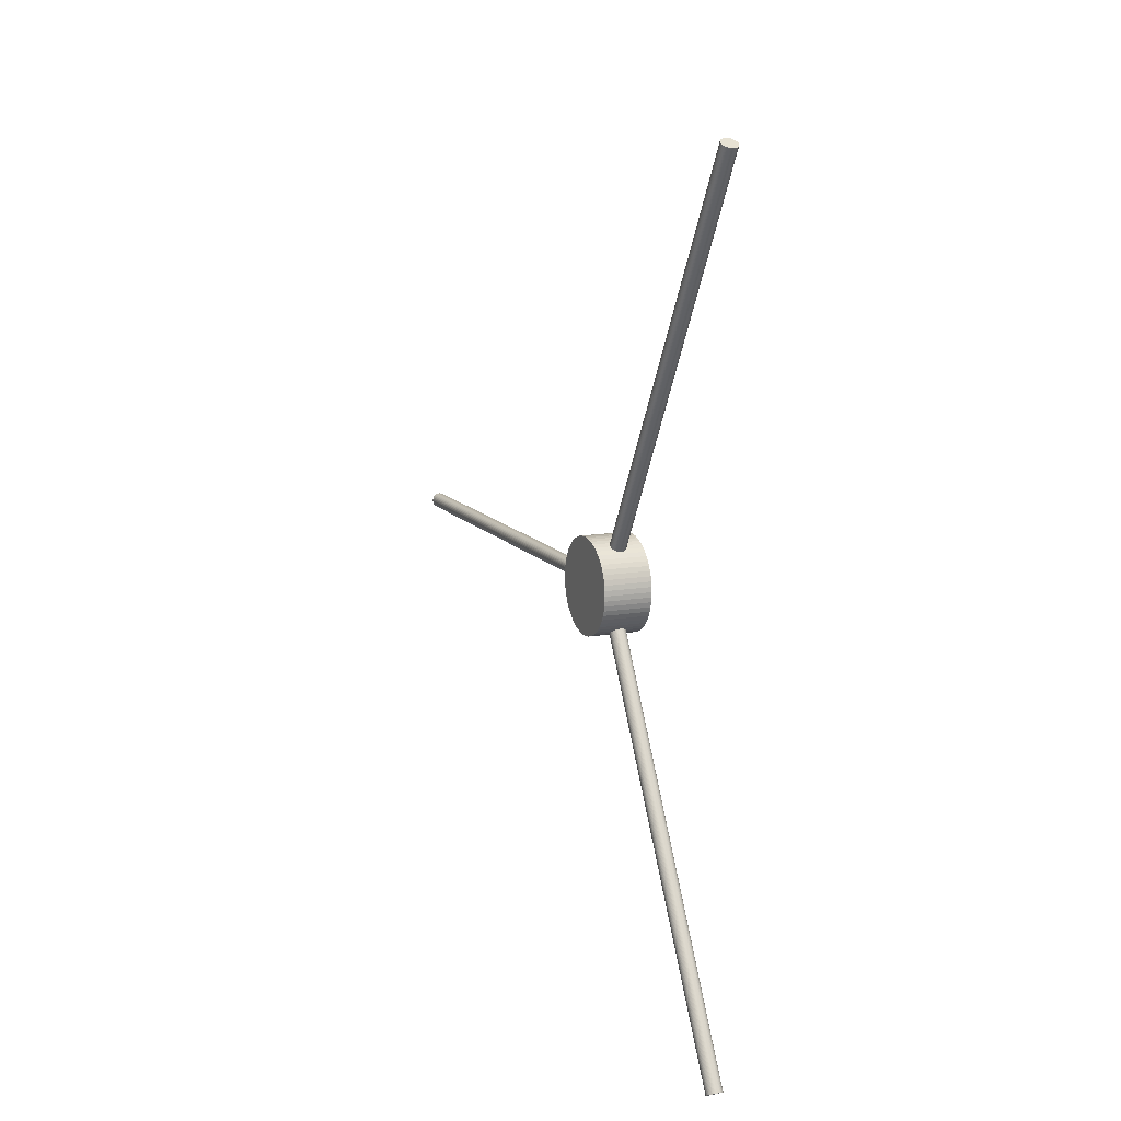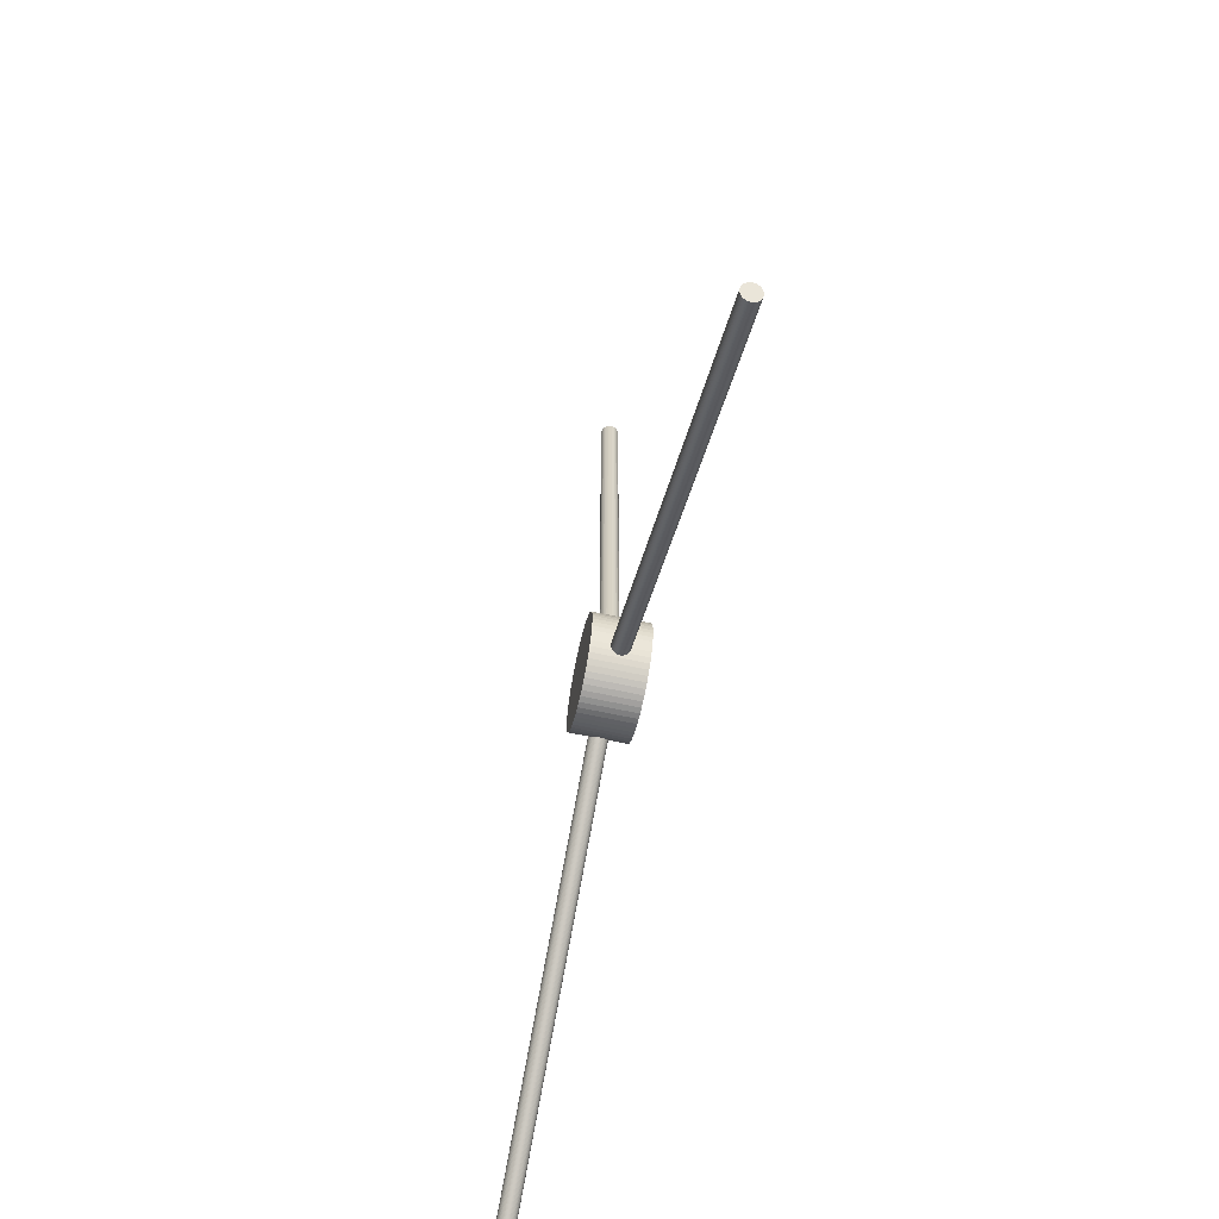
<metadata>
{"format":"obj","ext":"obj","renderer":"f3d","projection":"perspective","resolution":1024,"background":"white","views":[{"elev":12.0,"azim":-22.6,"up":"+Z"},{"elev":-62.9,"azim":167.6,"up":"+Y"}]}
</metadata>
<code>
o 柱体
v -0.015 0 -0.03
v 0.015 -0 -0.03
v -0.015 -0.003136 -0.02984
v 0.015 -0.003136 -0.02984
v -0.015 -0.006237 -0.02934
v 0.015 -0.006237 -0.02934
v -0.015 -0.009271 -0.02853
v 0.015 -0.009271 -0.02853
v -0.015 -0.0122 -0.02741
v 0.015 -0.0122 -0.02741
v -0.015 -0.015 -0.02598
v 0.015 -0.015 -0.02598
v -0.015 -0.01763 -0.02427
v 0.015 -0.01763 -0.02427
v -0.015 -0.02007 -0.02229
v 0.015 -0.02007 -0.02229
v -0.015 -0.02229 -0.02007
v 0.015 -0.02229 -0.02007
v -0.015 -0.02427 -0.01763
v 0.015 -0.02427 -0.01763
v -0.015 -0.02598 -0.015
v 0.015 -0.02598 -0.015
v -0.015 -0.02741 -0.0122
v 0.015 -0.02741 -0.0122
v -0.015 -0.02853 -0.009271
v 0.015 -0.02853 -0.009271
v -0.015 -0.02934 -0.006237
v 0.015 -0.02934 -0.006237
v -0.015 -0.02984 -0.003136
v 0.015 -0.02984 -0.003136
v -0.015 -0.03 0
v 0.015 -0.03 0
v -0.015 -0.02984 0.003136
v 0.015 -0.02984 0.003136
v -0.015 -0.02934 0.006237
v 0.015 -0.02934 0.006237
v -0.015 -0.02853 0.009271
v 0.015 -0.02853 0.009271
v -0.015 -0.02741 0.0122
v 0.015 -0.02741 0.0122
v -0.015 -0.02598 0.015
v 0.015 -0.02598 0.015
v -0.015 -0.02427 0.01763
v 0.015 -0.02427 0.01763
v -0.015 -0.02229 0.02007
v 0.015 -0.02229 0.02007
v -0.015 -0.02007 0.02229
v 0.015 -0.02007 0.02229
v -0.015 -0.01763 0.02427
v 0.015 -0.01763 0.02427
v -0.015 -0.015 0.02598
v 0.015 -0.015 0.02598
v -0.015 -0.0122 0.02741
v 0.015 -0.0122 0.02741
v -0.015 -0.009271 0.02853
v 0.015 -0.009271 0.02853
v -0.015 -0.006237 0.02934
v 0.015 -0.006237 0.02934
v -0.015 -0.003136 0.02984
v 0.015 -0.003136 0.02984
v -0.015 0 0.03
v 0.015 -0 0.03
v -0.015 0.003136 0.02984
v 0.015 0.003136 0.02984
v -0.015 0.006237 0.02934
v 0.015 0.006237 0.02934
v -0.015 0.009271 0.02853
v 0.015 0.009271 0.02853
v -0.015 0.0122 0.02741
v 0.015 0.0122 0.02741
v -0.015 0.015 0.02598
v 0.015 0.015 0.02598
v -0.015 0.01763 0.02427
v 0.015 0.01763 0.02427
v -0.015 0.02007 0.02229
v 0.015 0.02007 0.02229
v -0.015 0.02229 0.02007
v 0.015 0.02229 0.02007
v -0.015 0.02427 0.01763
v 0.015 0.02427 0.01763
v -0.015 0.02598 0.015
v 0.015 0.02598 0.015
v -0.015 0.02741 0.0122
v 0.015 0.02741 0.0122
v -0.015 0.02853 0.009271
v 0.015 0.02853 0.009271
v -0.015 0.02934 0.006237
v 0.015 0.02934 0.006237
v -0.015 0.02984 0.003136
v 0.015 0.02984 0.003136
v -0.015 0.03 0
v 0.015 0.03 0
v -0.015 0.02984 -0.003136
v 0.015 0.02984 -0.003136
v -0.015 0.02934 -0.006237
v 0.015 0.02934 -0.006237
v -0.015 0.02853 -0.009271
v 0.015 0.02853 -0.009271
v -0.015 0.02741 -0.0122
v 0.015 0.02741 -0.0122
v -0.015 0.02598 -0.015
v 0.015 0.02598 -0.015
v -0.015 0.02427 -0.01763
v 0.015 0.02427 -0.01763
v -0.015 0.02229 -0.02007
v 0.015 0.02229 -0.02007
v -0.015 0.02007 -0.02229
v 0.015 0.02007 -0.02229
v -0.015 0.01763 -0.02427
v 0.015 0.01763 -0.02427
v -0.015 0.015 -0.02598
v 0.015 0.015 -0.02598
v -0.015 0.0122 -0.02741
v 0.015 0.0122 -0.02741
v -0.015 0.009271 -0.02853
v 0.015 0.009271 -0.02853
v -0.015 0.006237 -0.02934
v 0.015 0.006237 -0.02934
v -0.015 0.003136 -0.02984
v 0.015 0.003136 -0.02984
f 1 2 4 3
f 3 4 6 5
f 5 6 8 7
f 7 8 10 9
f 9 10 12 11
f 11 12 14 13
f 13 14 16 15
f 15 16 18 17
f 17 18 20 19
f 19 20 22 21
f 21 22 24 23
f 23 24 26 25
f 25 26 28 27
f 27 28 30 29
f 29 30 32 31
f 31 32 34 33
f 33 34 36 35
f 35 36 38 37
f 37 38 40 39
f 39 40 42 41
f 41 42 44 43
f 43 44 46 45
f 45 46 48 47
f 47 48 50 49
f 49 50 52 51
f 51 52 54 53
f 53 54 56 55
f 55 56 58 57
f 57 58 60 59
f 59 60 62 61
f 61 62 64 63
f 63 64 66 65
f 65 66 68 67
f 67 68 70 69
f 69 70 72 71
f 71 72 74 73
f 73 74 76 75
f 75 76 78 77
f 77 78 80 79
f 79 80 82 81
f 81 82 84 83
f 83 84 86 85
f 85 86 88 87
f 87 88 90 89
f 89 90 92 91
f 91 92 94 93
f 93 94 96 95
f 95 96 98 97
f 97 98 100 99
f 99 100 102 101
f 101 102 104 103
f 103 104 106 105
f 105 106 108 107
f 107 108 110 109
f 109 110 112 111
f 111 112 114 113
f 113 114 116 115
f 115 116 118 117
f 4 2 120 118 116 114 112 110 108 106 104 102 100 98 96 94 92 90 88 86 84 82 80 78 76 74 72 70 68 66 64 62 60 58 56 54 52 50 48 46 44 42 40 38 36 34 32 30 28 26 24 22 20 18 16 14 12 10 8 6
f 117 118 120 119
f 119 120 2 1
f 1 3 5 7 9 11 13 15 17 19 21 23 25 27 29 31 33 35 37 39 41 43 45 47 49 51 53 55 57 59 61 63 65 67 69 71 73 75 77 79 81 83 85 87 89 91 93 95 97 99 101 103 105 107 109 111 113 115 117 119
o 柱体.001
v 0 0.00433 0.0025
v 0 -0.1457 0.2623
v 0.000523 0.004306 0.002486
v 0.000523 -0.1457 0.2623
v 0.00104 0.004236 0.002445
v 0.00104 -0.1458 0.2623
v 0.001545 0.004118 0.002378
v 0.001545 -0.1459 0.2622
v 0.002034 0.003956 0.002284
v 0.002034 -0.146 0.2621
v 0.0025 0.00375 0.002165
v 0.0025 -0.1462 0.262
v 0.002939 0.003503 0.002023
v 0.002939 -0.1465 0.2618
v 0.003346 0.003218 0.001858
v 0.003346 -0.1468 0.2617
v 0.003716 0.002897 0.001673
v 0.003716 -0.1471 0.2615
v 0.004045 0.002545 0.001469
v 0.004045 -0.1475 0.2613
v 0.00433 0.002165 0.00125
v 0.00433 -0.1478 0.2611
v 0.004568 0.001761 0.001017
v 0.004568 -0.1482 0.2608
v 0.004755 0.001338 0.000773
v 0.004755 -0.1487 0.2606
v 0.004891 0.0009 0.00052
v 0.004891 -0.1491 0.2603
v 0.004973 0.000453 0.000261
v 0.004973 -0.1495 0.2601
v 0.005 0 0
v 0.005 -0.15 0.2598
v 0.004973 -0.000453 -0.000261
v 0.004973 -0.1505 0.2595
v 0.004891 -0.0009 -0.00052
v 0.004891 -0.1509 0.2593
v 0.004755 -0.001338 -0.000773
v 0.004755 -0.1513 0.259
v 0.004568 -0.001761 -0.001017
v 0.004568 -0.1518 0.2588
v 0.00433 -0.002165 -0.00125
v 0.00433 -0.1522 0.2586
v 0.004045 -0.002545 -0.001469
v 0.004045 -0.1525 0.2583
v 0.003716 -0.002897 -0.001673
v 0.003716 -0.1529 0.2581
v 0.003346 -0.003218 -0.001858
v 0.003346 -0.1532 0.258
v 0.002939 -0.003503 -0.002023
v 0.002939 -0.1535 0.2578
v 0.0025 -0.00375 -0.002165
v 0.0025 -0.1537 0.2576
v 0.002034 -0.003956 -0.002284
v 0.002034 -0.154 0.2575
v 0.001545 -0.004118 -0.002378
v 0.001545 -0.1541 0.2574
v 0.00104 -0.004236 -0.002445
v 0.00104 -0.1542 0.2574
v 0.000523 -0.004306 -0.002486
v 0.000523 -0.1543 0.2573
v 0 -0.00433 -0.0025
v 0 -0.1543 0.2573
v -0.000523 -0.004306 -0.002486
v -0.000523 -0.1543 0.2573
v -0.00104 -0.004236 -0.002445
v -0.00104 -0.1542 0.2574
v -0.001545 -0.004118 -0.002378
v -0.001545 -0.1541 0.2574
v -0.002034 -0.003956 -0.002284
v -0.002034 -0.154 0.2575
v -0.0025 -0.00375 -0.002165
v -0.0025 -0.1537 0.2576
v -0.002939 -0.003503 -0.002023
v -0.002939 -0.1535 0.2578
v -0.003346 -0.003218 -0.001858
v -0.003346 -0.1532 0.258
v -0.003716 -0.002897 -0.001673
v -0.003716 -0.1529 0.2581
v -0.004045 -0.002545 -0.001469
v -0.004045 -0.1525 0.2583
v -0.00433 -0.002165 -0.00125
v -0.00433 -0.1522 0.2586
v -0.004568 -0.001761 -0.001017
v -0.004568 -0.1518 0.2588
v -0.004755 -0.001338 -0.000773
v -0.004755 -0.1513 0.259
v -0.004891 -0.0009 -0.00052
v -0.004891 -0.1509 0.2593
v -0.004973 -0.000453 -0.000261
v -0.004973 -0.1505 0.2595
v -0.005 0 0
v -0.005 -0.15 0.2598
v -0.004973 0.000453 0.000261
v -0.004973 -0.1495 0.2601
v -0.004891 0.0009 0.00052
v -0.004891 -0.1491 0.2603
v -0.004755 0.001338 0.000773
v -0.004755 -0.1487 0.2606
v -0.004568 0.001761 0.001017
v -0.004568 -0.1482 0.2608
v -0.00433 0.002165 0.00125
v -0.00433 -0.1478 0.2611
v -0.004045 0.002545 0.001469
v -0.004045 -0.1475 0.2613
v -0.003716 0.002897 0.001673
v -0.003716 -0.1471 0.2615
v -0.003346 0.003218 0.001858
v -0.003346 -0.1468 0.2617
v -0.002939 0.003503 0.002023
v -0.002939 -0.1465 0.2618
v -0.0025 0.00375 0.002165
v -0.0025 -0.1462 0.262
v -0.002034 0.003956 0.002284
v -0.002034 -0.146 0.2621
v -0.001545 0.004118 0.002378
v -0.001545 -0.1459 0.2622
v -0.00104 0.004236 0.002445
v -0.00104 -0.1458 0.2623
v -0.000523 0.004306 0.002486
v -0.000523 -0.1457 0.2623
v 0 0 -0.005
v 0 0.3 -0.005
v 0.000523 0 -0.004973
v 0.000523 0.3 -0.004973
v 0.00104 0 -0.004891
v 0.00104 0.3 -0.004891
v 0.001545 0 -0.004755
v 0.001545 0.3 -0.004755
v 0.002034 0 -0.004568
v 0.002034 0.3 -0.004568
v 0.0025 0 -0.00433
v 0.0025 0.3 -0.00433
v 0.002939 0 -0.004045
v 0.002939 0.3 -0.004045
v 0.003346 0 -0.003716
v 0.003346 0.3 -0.003716
v 0.003716 -0 -0.003346
v 0.003716 0.3 -0.003346
v 0.004045 -0 -0.002939
v 0.004045 0.3 -0.002939
v 0.00433 0 -0.0025
v 0.00433 0.3 -0.0025
v 0.004568 0 -0.002034
v 0.004568 0.3 -0.002034
v 0.004755 -0 -0.001545
v 0.004755 0.3 -0.001545
v 0.004891 0 -0.00104
v 0.004891 0.3 -0.00104
v 0.004973 0 -0.000523
v 0.004973 0.3 -0.000523
v 0.005 0 0
v 0.005 0.3 0
v 0.004973 0 0.000523
v 0.004973 0.3 0.000523
v 0.004891 0 0.00104
v 0.004891 0.3 0.00104
v 0.004755 0 0.001545
v 0.004755 0.3 0.001545
v 0.004568 0 0.002034
v 0.004568 0.3 0.002034
v 0.00433 -0 0.0025
v 0.00433 0.3 0.0025
v 0.004045 0 0.002939
v 0.004045 0.3 0.002939
v 0.003716 0 0.003346
v 0.003716 0.3 0.003346
v 0.003346 0 0.003716
v 0.003346 0.3 0.003716
v 0.002939 0 0.004045
v 0.002939 0.3 0.004045
v 0.0025 0 0.00433
v 0.0025 0.3 0.00433
v 0.002034 0 0.004568
v 0.002034 0.3 0.004568
v 0.001545 0 0.004755
v 0.001545 0.3 0.004755
v 0.00104 0 0.004891
v 0.00104 0.3 0.004891
v 0.000523 0 0.004973
v 0.000523 0.3 0.004973
v 0 -0 0.005
v 0 0.3 0.005
v -0.000523 0 0.004973
v -0.000523 0.3 0.004973
v -0.00104 0 0.004891
v -0.00104 0.3 0.004891
v -0.001545 0 0.004755
v -0.001545 0.3 0.004755
v -0.002034 0 0.004568
v -0.002034 0.3 0.004568
v -0.0025 0 0.00433
v -0.0025 0.3 0.00433
v -0.002939 0 0.004045
v -0.002939 0.3 0.004045
v -0.003346 0 0.003716
v -0.003346 0.3 0.003716
v -0.003716 0 0.003346
v -0.003716 0.3 0.003346
v -0.004045 0 0.002939
v -0.004045 0.3 0.002939
v -0.00433 -0 0.0025
v -0.00433 0.3 0.0025
v -0.004568 0 0.002034
v -0.004568 0.3 0.002034
v -0.004755 0 0.001545
v -0.004755 0.3 0.001545
v -0.004891 0 0.00104
v -0.004891 0.3 0.00104
v -0.004973 0 0.000523
v -0.004973 0.3 0.000523
v -0.005 0 0
v -0.005 0.3 0
v -0.004973 0 -0.000523
v -0.004973 0.3 -0.000523
v -0.004891 0 -0.00104
v -0.004891 0.3 -0.00104
v -0.004755 -0 -0.001545
v -0.004755 0.3 -0.001545
v -0.004568 0 -0.002034
v -0.004568 0.3 -0.002034
v -0.00433 0 -0.0025
v -0.00433 0.3 -0.0025
v -0.004045 -0 -0.002939
v -0.004045 0.3 -0.002939
v -0.003716 -0 -0.003346
v -0.003716 0.3 -0.003346
v -0.003346 0 -0.003716
v -0.003346 0.3 -0.003716
v -0.002939 0 -0.004045
v -0.002939 0.3 -0.004045
v -0.0025 0 -0.00433
v -0.0025 0.3 -0.00433
v -0.002034 0 -0.004568
v -0.002034 0.3 -0.004568
v -0.001545 0 -0.004755
v -0.001545 0.3 -0.004755
v -0.00104 0 -0.004891
v -0.00104 0.3 -0.004891
v -0.000523 0 -0.004973
v -0.000523 0.3 -0.004973
v 0 -0.00433 0.0025
v 0 -0.1543 -0.2573
v 0.000523 -0.004306 0.002486
v 0.000523 -0.1543 -0.2573
v 0.00104 -0.004236 0.002445
v 0.00104 -0.1542 -0.2574
v 0.001545 -0.004118 0.002378
v 0.001545 -0.1541 -0.2574
v 0.002034 -0.003956 0.002284
v 0.002034 -0.154 -0.2575
v 0.0025 -0.00375 0.002165
v 0.0025 -0.1537 -0.2576
v 0.002939 -0.003503 0.002023
v 0.002939 -0.1535 -0.2578
v 0.003346 -0.003218 0.001858
v 0.003346 -0.1532 -0.258
v 0.003716 -0.002897 0.001673
v 0.003716 -0.1529 -0.2581
v 0.004045 -0.002545 0.001469
v 0.004045 -0.1525 -0.2583
v 0.00433 -0.002165 0.00125
v 0.00433 -0.1522 -0.2586
v 0.004568 -0.001761 0.001017
v 0.004568 -0.1518 -0.2588
v 0.004755 -0.001338 0.000773
v 0.004755 -0.1513 -0.259
v 0.004891 -0.0009 0.00052
v 0.004891 -0.1509 -0.2593
v 0.004973 -0.000453 0.000261
v 0.004973 -0.1505 -0.2595
v 0.005 0 0
v 0.005 -0.15 -0.2598
v 0.004973 0.000453 -0.000261
v 0.004973 -0.1495 -0.2601
v 0.004891 0.0009 -0.00052
v 0.004891 -0.1491 -0.2603
v 0.004755 0.001338 -0.000773
v 0.004755 -0.1487 -0.2606
v 0.004568 0.001761 -0.001017
v 0.004568 -0.1482 -0.2608
v 0.00433 0.002165 -0.00125
v 0.00433 -0.1478 -0.2611
v 0.004045 0.002545 -0.001469
v 0.004045 -0.1475 -0.2613
v 0.003716 0.002897 -0.001673
v 0.003716 -0.1471 -0.2615
v 0.003346 0.003218 -0.001858
v 0.003346 -0.1468 -0.2617
v 0.002939 0.003503 -0.002023
v 0.002939 -0.1465 -0.2618
v 0.0025 0.00375 -0.002165
v 0.0025 -0.1462 -0.262
v 0.002034 0.003956 -0.002284
v 0.002034 -0.146 -0.2621
v 0.001545 0.004118 -0.002378
v 0.001545 -0.1459 -0.2622
v 0.00104 0.004236 -0.002445
v 0.00104 -0.1458 -0.2623
v 0.000523 0.004306 -0.002486
v 0.000523 -0.1457 -0.2623
v 0 0.00433 -0.0025
v 0 -0.1457 -0.2623
v -0.000523 0.004306 -0.002486
v -0.000523 -0.1457 -0.2623
v -0.00104 0.004236 -0.002445
v -0.00104 -0.1458 -0.2623
v -0.001545 0.004118 -0.002378
v -0.001545 -0.1459 -0.2622
v -0.002034 0.003956 -0.002284
v -0.002034 -0.146 -0.2621
v -0.0025 0.00375 -0.002165
v -0.0025 -0.1462 -0.262
v -0.002939 0.003503 -0.002023
v -0.002939 -0.1465 -0.2618
v -0.003346 0.003218 -0.001858
v -0.003346 -0.1468 -0.2617
v -0.003716 0.002897 -0.001673
v -0.003716 -0.1471 -0.2615
v -0.004045 0.002545 -0.001469
v -0.004045 -0.1475 -0.2613
v -0.00433 0.002165 -0.00125
v -0.00433 -0.1478 -0.2611
v -0.004568 0.001761 -0.001017
v -0.004568 -0.1482 -0.2608
v -0.004755 0.001338 -0.000773
v -0.004755 -0.1487 -0.2606
v -0.004891 0.0009 -0.00052
v -0.004891 -0.1491 -0.2603
v -0.004973 0.000453 -0.000261
v -0.004973 -0.1495 -0.2601
v -0.005 0 0
v -0.005 -0.15 -0.2598
v -0.004973 -0.000453 0.000261
v -0.004973 -0.1505 -0.2595
v -0.004891 -0.0009 0.00052
v -0.004891 -0.1509 -0.2593
v -0.004755 -0.001338 0.000773
v -0.004755 -0.1513 -0.259
v -0.004568 -0.001761 0.001017
v -0.004568 -0.1518 -0.2588
v -0.00433 -0.002165 0.00125
v -0.00433 -0.1522 -0.2586
v -0.004045 -0.002545 0.001469
v -0.004045 -0.1525 -0.2583
v -0.003716 -0.002897 0.001673
v -0.003716 -0.1529 -0.2581
v -0.003346 -0.003218 0.001858
v -0.003346 -0.1532 -0.258
v -0.002939 -0.003503 0.002023
v -0.002939 -0.1535 -0.2578
v -0.0025 -0.00375 0.002165
v -0.0025 -0.1537 -0.2576
v -0.002034 -0.003956 0.002284
v -0.002034 -0.154 -0.2575
v -0.001545 -0.004118 0.002378
v -0.001545 -0.1541 -0.2574
v -0.00104 -0.004236 0.002445
v -0.00104 -0.1542 -0.2574
v -0.000523 -0.004306 0.002486
v -0.000523 -0.1543 -0.2573
f 121 122 124 123
f 123 124 126 125
f 125 126 128 127
f 127 128 130 129
f 129 130 132 131
f 131 132 134 133
f 133 134 136 135
f 135 136 138 137
f 137 138 140 139
f 139 140 142 141
f 141 142 144 143
f 143 144 146 145
f 145 146 148 147
f 147 148 150 149
f 149 150 152 151
f 151 152 154 153
f 153 154 156 155
f 155 156 158 157
f 157 158 160 159
f 159 160 162 161
f 161 162 164 163
f 163 164 166 165
f 165 166 168 167
f 167 168 170 169
f 169 170 172 171
f 171 172 174 173
f 173 174 176 175
f 175 176 178 177
f 177 178 180 179
f 179 180 182 181
f 181 182 184 183
f 183 184 186 185
f 185 186 188 187
f 187 188 190 189
f 189 190 192 191
f 191 192 194 193
f 193 194 196 195
f 195 196 198 197
f 197 198 200 199
f 199 200 202 201
f 201 202 204 203
f 203 204 206 205
f 205 206 208 207
f 207 208 210 209
f 209 210 212 211
f 211 212 214 213
f 213 214 216 215
f 215 216 218 217
f 217 218 220 219
f 219 220 222 221
f 221 222 224 223
f 223 224 226 225
f 225 226 228 227
f 227 228 230 229
f 229 230 232 231
f 231 232 234 233
f 233 234 236 235
f 235 236 238 237
f 124 122 240 238 236 234 232 230 228 226 224 222 220 218 216 214 212 210 208 206 204 202 200 198 196 194 192 190 188 186 184 182 180 178 176 174 172 170 168 166 164 162 160 158 156 154 152 150 148 146 144 142 140 138 136 134 132 130 128 126
f 237 238 240 239
f 239 240 122 121
f 121 123 125 127 129 131 133 135 137 139 141 143 145 147 149 151 153 155 157 159 161 163 165 167 169 171 173 175 177 179 181 183 185 187 189 191 193 195 197 199 201 203 205 207 209 211 213 215 217 219 221 223 225 227 229 231 233 235 237 239
f 241 242 244 243
f 243 244 246 245
f 245 246 248 247
f 247 248 250 249
f 249 250 252 251
f 251 252 254 253
f 253 254 256 255
f 255 256 258 257
f 257 258 260 259
f 259 260 262 261
f 261 262 264 263
f 263 264 266 265
f 265 266 268 267
f 267 268 270 269
f 269 270 272 271
f 271 272 274 273
f 273 274 276 275
f 275 276 278 277
f 277 278 280 279
f 279 280 282 281
f 281 282 284 283
f 283 284 286 285
f 285 286 288 287
f 287 288 290 289
f 289 290 292 291
f 291 292 294 293
f 293 294 296 295
f 295 296 298 297
f 297 298 300 299
f 299 300 302 301
f 301 302 304 303
f 303 304 306 305
f 305 306 308 307
f 307 308 310 309
f 309 310 312 311
f 311 312 314 313
f 313 314 316 315
f 315 316 318 317
f 317 318 320 319
f 319 320 322 321
f 321 322 324 323
f 323 324 326 325
f 325 326 328 327
f 327 328 330 329
f 329 330 332 331
f 331 332 334 333
f 333 334 336 335
f 335 336 338 337
f 337 338 340 339
f 339 340 342 341
f 341 342 344 343
f 343 344 346 345
f 345 346 348 347
f 347 348 350 349
f 349 350 352 351
f 351 352 354 353
f 353 354 356 355
f 355 356 358 357
f 244 242 360 358 356 354 352 350 348 346 344 342 340 338 336 334 332 330 328 326 324 322 320 318 316 314 312 310 308 306 304 302 300 298 296 294 292 290 288 286 284 282 280 278 276 274 272 270 268 266 264 262 260 258 256 254 252 250 248 246
f 357 358 360 359
f 359 360 242 241
f 241 243 245 247 249 251 253 255 257 259 261 263 265 267 269 271 273 275 277 279 281 283 285 287 289 291 293 295 297 299 301 303 305 307 309 311 313 315 317 319 321 323 325 327 329 331 333 335 337 339 341 343 345 347 349 351 353 355 357 359
f 361 362 364 363
f 363 364 366 365
f 365 366 368 367
f 367 368 370 369
f 369 370 372 371
f 371 372 374 373
f 373 374 376 375
f 375 376 378 377
f 377 378 380 379
f 379 380 382 381
f 381 382 384 383
f 383 384 386 385
f 385 386 388 387
f 387 388 390 389
f 389 390 392 391
f 391 392 394 393
f 393 394 396 395
f 395 396 398 397
f 397 398 400 399
f 399 400 402 401
f 401 402 404 403
f 403 404 406 405
f 405 406 408 407
f 407 408 410 409
f 409 410 412 411
f 411 412 414 413
f 413 414 416 415
f 415 416 418 417
f 417 418 420 419
f 419 420 422 421
f 421 422 424 423
f 423 424 426 425
f 425 426 428 427
f 427 428 430 429
f 429 430 432 431
f 431 432 434 433
f 433 434 436 435
f 435 436 438 437
f 437 438 440 439
f 439 440 442 441
f 441 442 444 443
f 443 444 446 445
f 445 446 448 447
f 447 448 450 449
f 449 450 452 451
f 451 452 454 453
f 453 454 456 455
f 455 456 458 457
f 457 458 460 459
f 459 460 462 461
f 461 462 464 463
f 463 464 466 465
f 465 466 468 467
f 467 468 470 469
f 469 470 472 471
f 471 472 474 473
f 473 474 476 475
f 475 476 478 477
f 364 362 480 478 476 474 472 470 468 466 464 462 460 458 456 454 452 450 448 446 444 442 440 438 436 434 432 430 428 426 424 422 420 418 416 414 412 410 408 406 404 402 400 398 396 394 392 390 388 386 384 382 380 378 376 374 372 370 368 366
f 477 478 480 479
f 479 480 362 361
f 361 363 365 367 369 371 373 375 377 379 381 383 385 387 389 391 393 395 397 399 401 403 405 407 409 411 413 415 417 419 421 423 425 427 429 431 433 435 437 439 441 443 445 447 449 451 453 455 457 459 461 463 465 467 469 471 473 475 477 479

</code>
